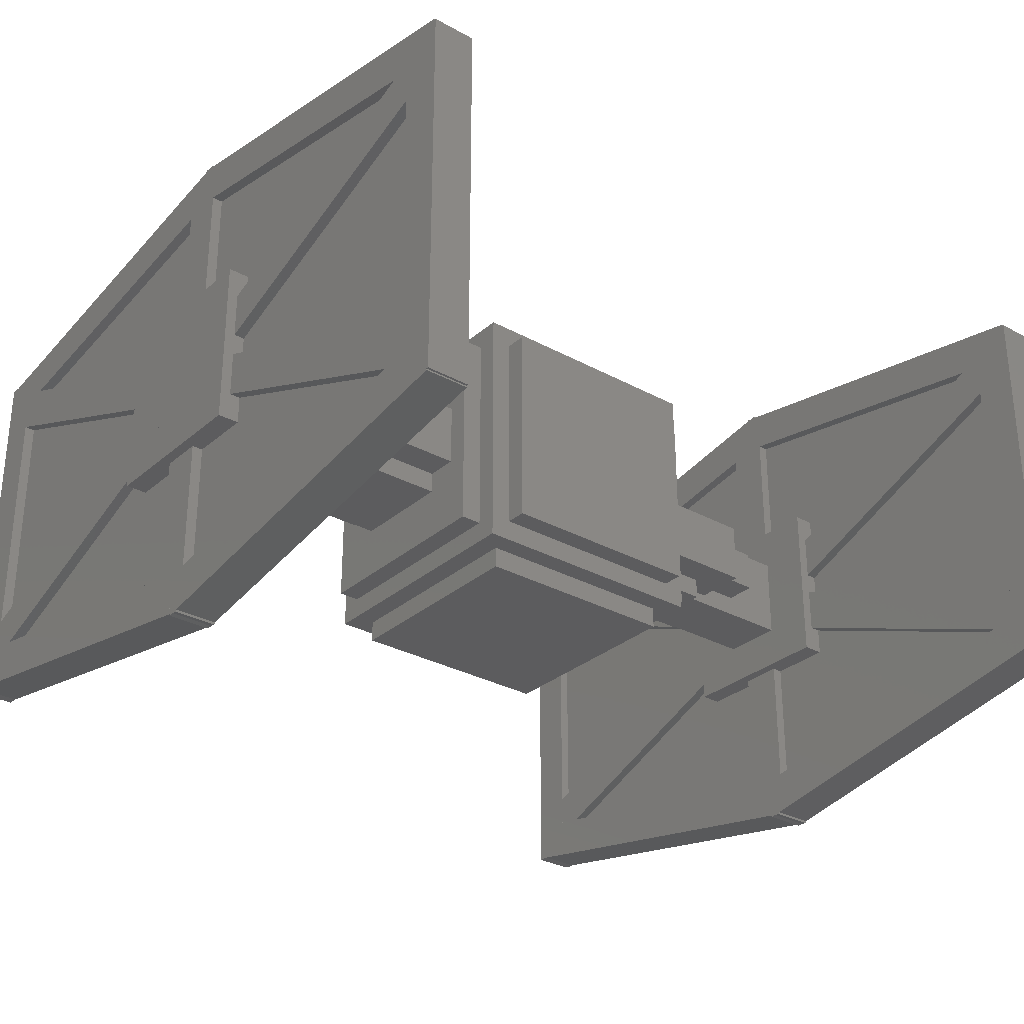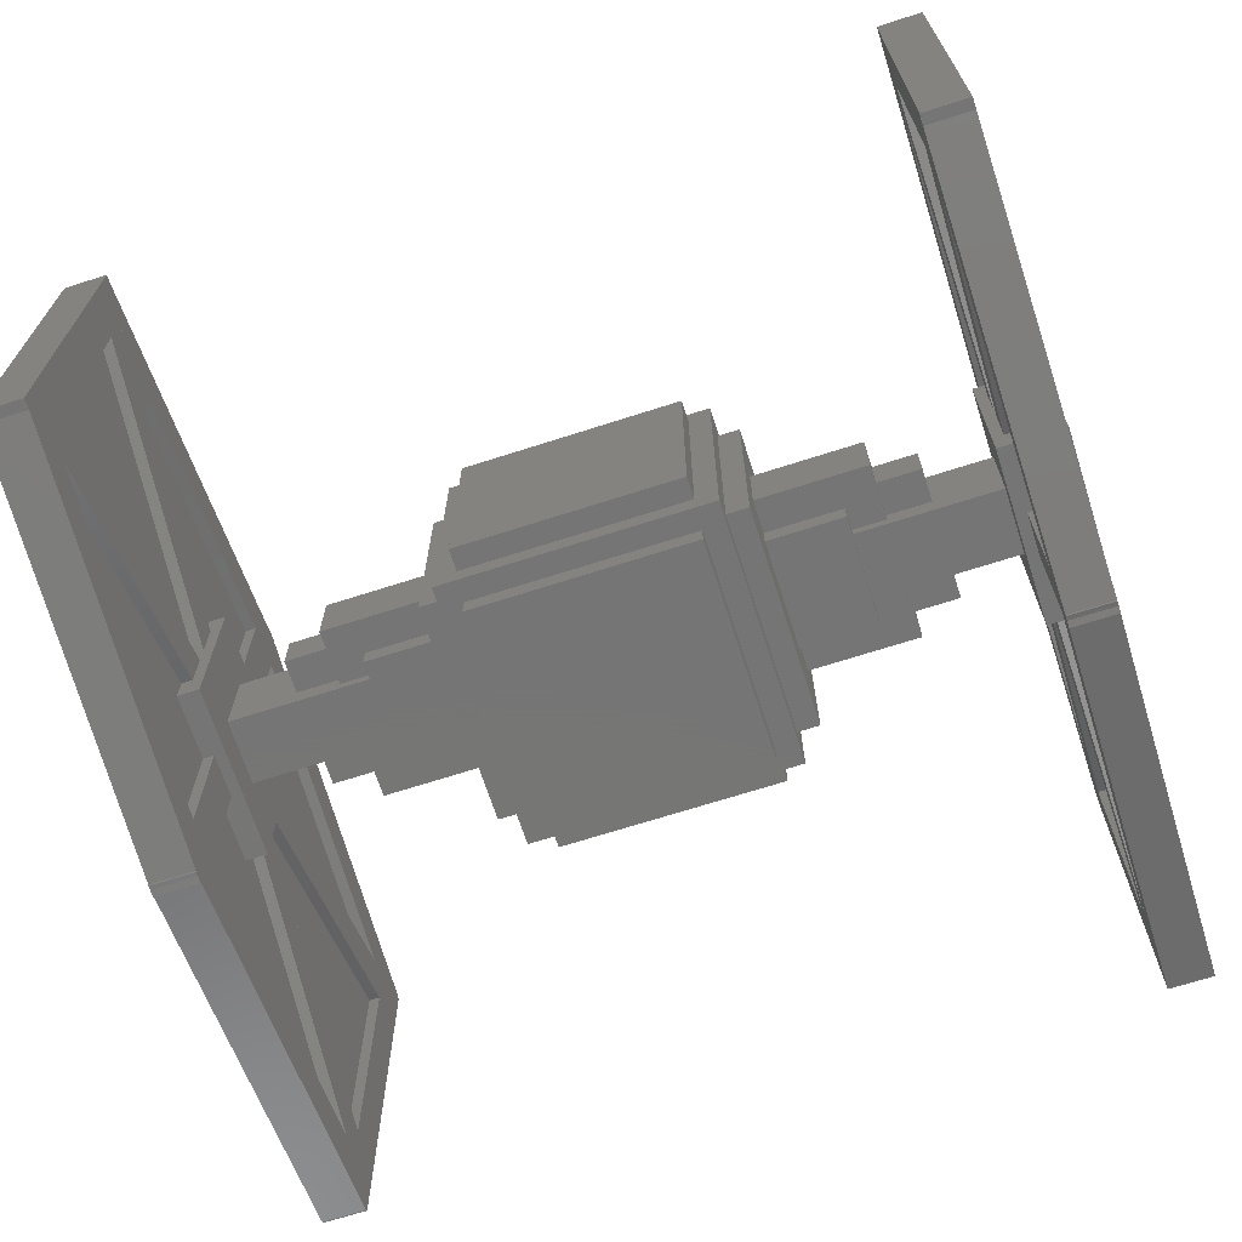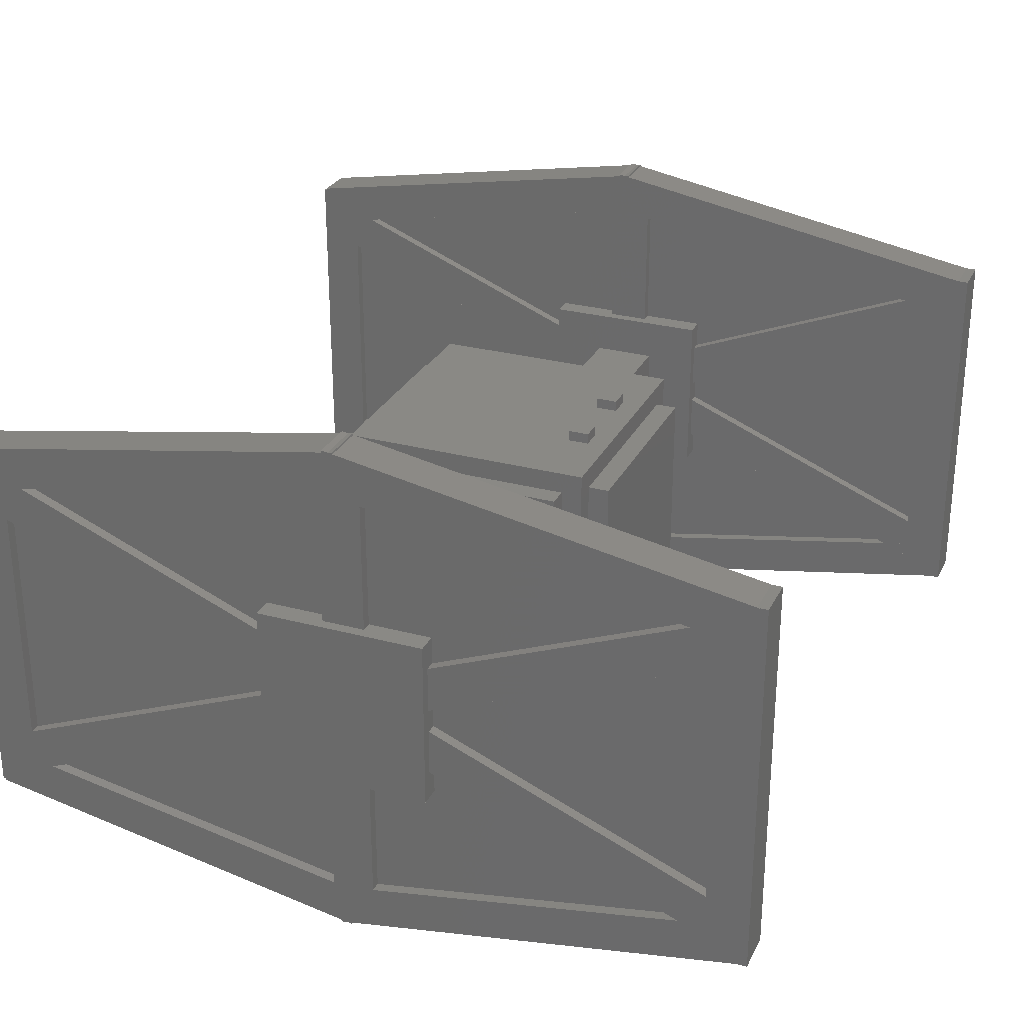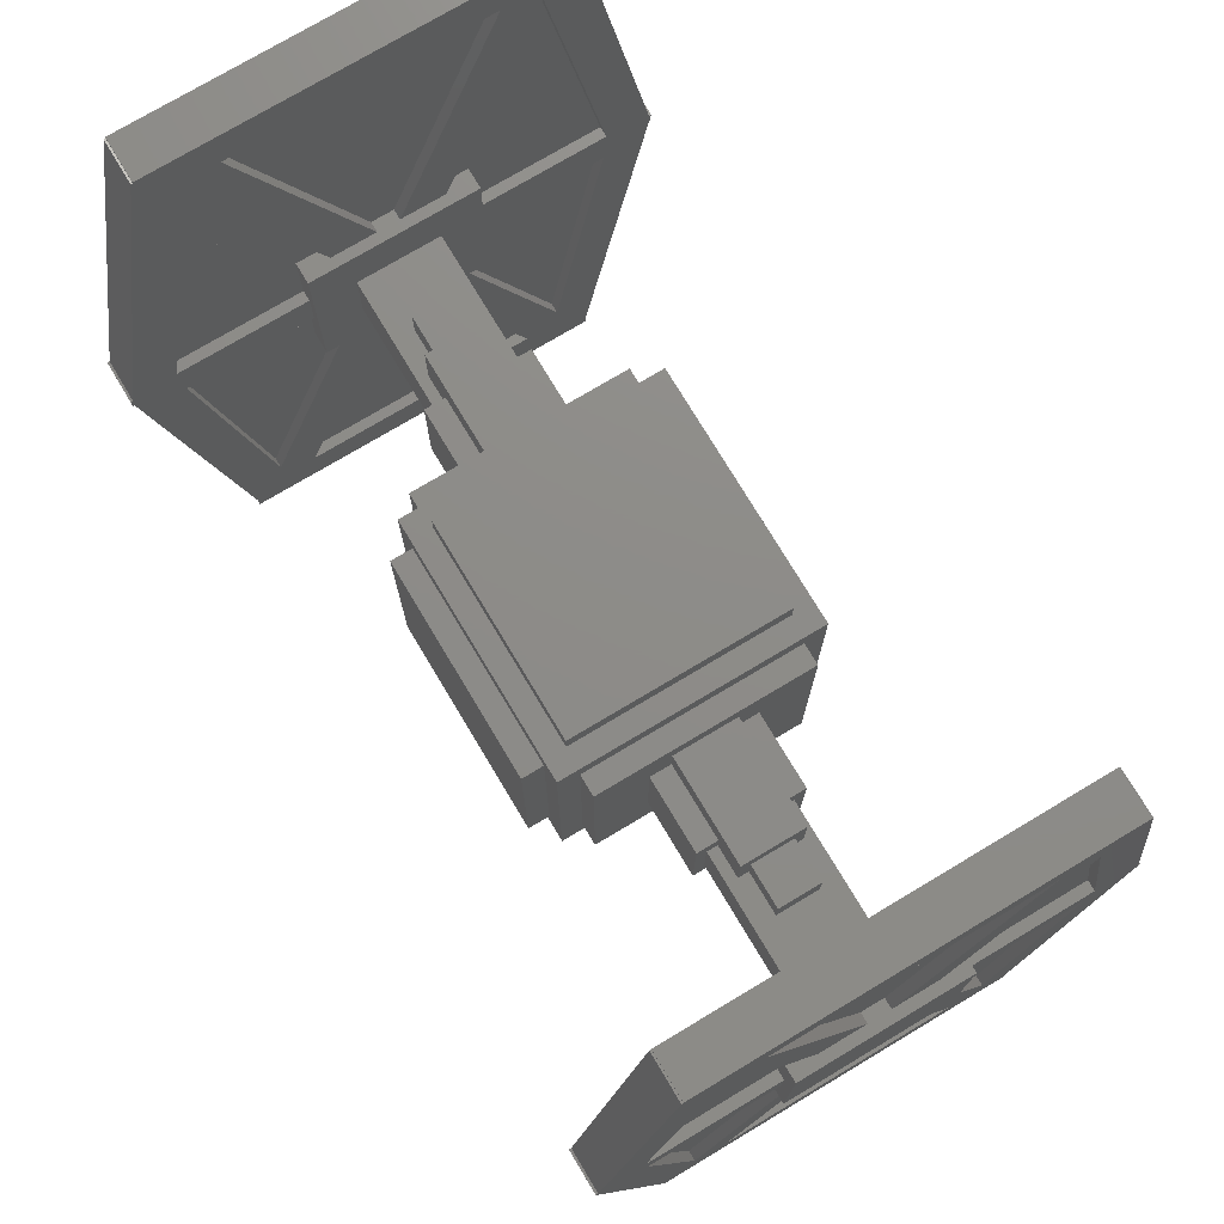
<metadata>
{"format":"stl","ext":"stl","renderer":"f3d","projection":"perspective","resolution":1024,"background":"white","views":[{"elev":-29.9,"azim":-38.8,"up":"+Y"},{"elev":-68.0,"azim":-162.1,"up":"+Y"},{"elev":28.0,"azim":112.2,"up":"+Y"},{"elev":75.0,"azim":59.1,"up":"+Z"}]}
</metadata>
<code>
# stl→obj: 324 verts, 504 faces
v 7.225 7.225 15.66
v -7.225 7.225 15.66
v -7.225 7.225 30.11
v 7.225 7.225 30.11
v -7.225 -7.225 15.66
v 7.225 -7.225 15.66
v 7.225 -7.225 30.11
v -7.225 -7.225 30.11
v -21.68 9.634 1.204
v -22.88 9.634 1.204
v -22.88 9.634 44.56
v -21.68 9.634 44.56
v -22.88 -9.634 1.204
v -21.68 -9.634 1.204
v -21.68 -9.634 44.56
v -22.88 -9.634 44.56
v 22.88 9.634 1.204
v 21.68 9.634 1.204
v 21.68 9.634 44.56
v 22.88 9.634 44.56
v 21.68 -9.634 1.204
v 22.88 -9.634 1.204
v 22.88 -9.634 44.56
v 21.68 -9.634 44.56
v 14.45 1.806 18.06
v -14.45 1.806 18.06
v -14.45 1.806 27.7
v 14.45 1.806 27.7
v -14.45 -1.806 18.06
v 14.45 -1.806 18.06
v 14.45 -1.806 27.7
v -14.45 -1.806 27.7
v 12.64 3.011 19.87
v -12.64 3.011 19.87
v -12.64 3.011 25.89
v 12.64 3.011 25.89
v -12.64 -3.011 19.87
v 12.64 -3.011 19.87
v 12.64 -3.011 25.89
v -12.64 -3.011 25.89
v 24.08 2.408 21.07
v -24.08 2.408 21.07
v -24.08 2.408 24.69
v 24.08 2.408 24.69
v -24.08 -2.408 21.07
v 24.08 -2.408 21.07
v 24.08 -2.408 24.69
v -24.08 -2.408 24.69
v -21.68 13.38 23.09
v -22.88 13.38 23.09
v -22.88 9.615 44.44
v -21.68 9.615 44.44
v -22.88 -5.596 19.75
v -21.68 -5.596 19.75
v -21.68 -9.36 41.09
v -22.88 -9.36 41.09
v -21.68 9.606 1.919
v -22.88 9.606 1.919
v -22.88 13.37 23.27
v -21.68 13.37 23.27
v -22.88 -9.369 5.265
v -21.68 -9.369 5.265
v -21.68 -5.605 26.61
v -22.88 -5.605 26.61
v -21.68 5.596 19.75
v -22.88 5.596 19.75
v -22.88 9.36 41.09
v -21.68 9.36 41.09
v -22.88 -13.38 23.09
v -21.68 -13.38 23.09
v -21.68 -9.615 44.44
v -22.88 -9.615 44.44
v -21.68 9.369 5.265
v -22.88 9.369 5.265
v -22.88 5.605 26.61
v -21.68 5.605 26.61
v -22.88 -9.606 1.919
v -21.68 -9.606 1.919
v -21.68 -13.37 23.27
v -22.88 -13.37 23.27
v 22.88 13.44 23.1
v 21.68 13.44 23.1
v 21.68 9.674 44.45
v 22.88 9.674 44.45
v 21.68 -5.537 19.76
v 22.88 -5.537 19.76
v 22.88 -9.301 41.1
v 21.68 -9.301 41.1
v 22.88 9.725 1.898
v 21.68 9.725 1.898
v 21.68 13.49 23.24
v 22.88 13.49 23.24
v 21.68 -9.25 5.244
v 22.88 -9.25 5.244
v 22.88 -5.486 26.59
v 21.68 -5.486 26.59
v 22.88 5.418 19.78
v 21.68 5.418 19.78
v 21.68 9.182 41.12
v 22.88 9.182 41.12
v 21.68 -13.56 23.12
v 22.88 -13.56 23.12
v 22.88 -9.793 44.47
v 21.68 -9.793 44.47
v 22.88 9.25 5.244
v 21.68 9.25 5.244
v 21.68 5.486 26.59
v 22.88 5.486 26.59
v 21.68 -9.725 1.898
v 22.88 -9.725 1.898
v 22.88 -13.49 23.24
v 21.68 -13.49 23.24
v -20.47 4.817 18.06
v -24.08 4.817 18.06
v -24.08 4.817 27.7
v -20.47 4.817 27.7
v -24.08 -4.817 18.06
v -20.47 -4.817 18.06
v -20.47 -4.817 27.7
v -24.08 -4.817 27.7
v 24.08 4.817 18.06
v 20.47 4.817 18.06
v 20.47 4.817 27.7
v 24.08 4.817 27.7
v 20.47 -4.817 18.06
v 24.08 -4.817 18.06
v 24.08 -4.817 27.7
v 20.47 -4.817 27.7
v 16.86 1.204 19.27
v -16.86 1.204 19.27
v -16.86 1.204 26.49
v 16.86 1.204 26.49
v -16.86 -1.204 19.27
v 16.86 -1.204 19.27
v 16.86 -1.204 26.49
v -16.86 -1.204 26.49
v -1.806 7.828 16.86
v -3.011 7.828 16.86
v -3.011 7.828 18.06
v -1.806 7.828 18.06
v -3.011 4.215 16.86
v -1.806 4.215 16.86
v -1.806 4.215 18.06
v -3.011 4.215 18.06
v 3.011 7.828 16.86
v 1.806 7.828 16.86
v 1.806 7.828 18.06
v 3.011 7.828 18.06
v 1.806 4.215 16.86
v 3.011 4.215 16.86
v 3.011 4.215 18.06
v 1.806 4.215 18.06
v -6.021 6.021 16.86
v -8.43 6.021 16.86
v -8.43 6.021 28.9
v -6.021 6.021 28.9
v -8.43 -6.021 16.86
v -6.021 -6.021 16.86
v -6.021 -6.021 28.9
v -8.43 -6.021 28.9
v 8.43 6.021 16.86
v 6.021 6.021 16.86
v 6.021 6.021 28.9
v 8.43 6.021 28.9
v 6.021 -6.021 16.86
v 8.43 -6.021 16.86
v 8.43 -6.021 28.9
v 6.021 -6.021 28.9
v -6.021 6.021 31.31
v 6.021 6.021 31.31
v 6.021 -6.021 31.31
v -6.021 -6.021 31.31
v 6.021 6.021 14.45
v -6.021 6.021 14.45
v -6.021 -6.021 14.45
v 6.021 -6.021 14.45
v -6.021 -8.43 16.86
v 6.021 -8.43 16.86
v 6.021 -8.43 28.9
v -6.021 -8.43 28.9
v 23.48 10.84 0
v 21.07 10.84 0
v 21.07 10.84 2.408
v 23.48 10.84 2.408
v 21.07 -10.84 2.265e-14
v 23.48 -10.84 2.265e-14
v 23.48 -10.84 2.408
v 21.07 -10.84 2.408
v 23.48 14.9 23.12
v 21.07 14.9 23.12
v 21.07 10.93 45.65
v 23.48 10.93 45.65
v 21.07 12.53 22.7
v 23.48 12.53 22.7
v 23.48 8.558 45.23
v 21.07 8.558 45.23
v 23.48 10.84 43.35
v 21.07 10.84 43.35
v 21.07 10.84 45.76
v 23.48 10.84 45.76
v 21.07 -10.84 43.35
v 23.48 -10.84 43.35
v 23.48 -10.84 45.76
v 21.07 -10.84 45.76
v 23.48 -12.53 22.7
v 21.07 -12.53 22.7
v 21.07 -8.558 45.23
v 23.48 -8.558 45.23
v 21.07 -14.9 23.12
v 23.48 -14.9 23.12
v 23.48 -10.93 45.65
v 21.07 -10.93 45.65
v 23.48 13.25 21.68
v 21.07 13.25 21.68
v 21.07 13.25 24.08
v 23.48 13.25 24.08
v 21.07 -13.25 21.68
v 23.48 -13.25 21.68
v 23.48 -13.25 24.08
v 21.07 -13.25 24.08
v -21.07 10.84 0
v -23.48 10.84 0
v -23.48 10.84 2.408
v -21.07 10.84 2.408
v -23.48 -10.84 2.265e-14
v -21.07 -10.84 2.265e-14
v -21.07 -10.84 2.408
v -23.48 -10.84 2.408
v 23.48 -8.365 0.4259
v 21.07 -8.365 0.4259
v 21.07 -12.55 24.14
v 23.48 -12.55 24.14
v 21.07 -10.74 0.00763
v 23.48 -10.74 0.00763
v 23.48 -14.92 23.73
v 21.07 -14.92 23.73
v -21.07 -12.53 22.7
v -23.48 -12.53 22.7
v -23.48 -8.558 45.23
v -21.07 -8.558 45.23
v -23.48 -14.9 23.12
v -21.07 -14.9 23.12
v -21.07 -10.93 45.65
v -23.48 -10.93 45.65
v 23.48 -7.929 0.06223
v 21.07 -7.929 0.06223
v 21.07 9.665 43.61
v 23.48 9.665 43.61
v 21.07 -10.16 0.9644
v 23.48 -10.16 0.9644
v 23.48 7.432 44.51
v 21.07 7.432 44.51
v 23.48 10.74 0.00763
v 21.07 10.74 0.00763
v 21.07 14.92 23.73
v 23.48 14.92 23.73
v 21.07 8.365 0.4259
v 23.48 8.365 0.4259
v 23.48 12.55 24.14
v 21.07 12.55 24.14
v -21.07 -8.365 0.4259
v -23.48 -8.365 0.4259
v -23.48 -12.55 24.14
v -21.07 -12.55 24.14
v -23.48 -10.74 0.00763
v -21.07 -10.74 0.00763
v -21.07 -14.92 23.73
v -23.48 -14.92 23.73
v -21.07 10.74 0.00763
v -23.48 10.74 0.00763
v -23.48 14.92 23.73
v -21.07 14.92 23.73
v -23.48 8.365 0.4259
v -21.07 8.365 0.4259
v -21.07 12.55 24.14
v -23.48 12.55 24.14
v -21.07 10.84 43.35
v -23.48 10.84 43.35
v -23.48 10.84 45.76
v -21.07 10.84 45.76
v -23.48 -10.84 43.35
v -21.07 -10.84 43.35
v -21.07 -10.84 45.76
v -23.48 -10.84 45.76
v -21.07 14.9 23.12
v -23.48 14.9 23.12
v -23.48 10.93 45.65
v -21.07 10.93 45.65
v -23.48 12.53 22.7
v -21.07 12.53 22.7
v -21.07 8.558 45.23
v -23.48 8.558 45.23
v 23.48 9.711 2.081
v 21.07 9.711 2.081
v 21.07 -7.883 45.63
v 23.48 -7.883 45.63
v 21.07 7.477 1.179
v 23.48 7.477 1.179
v 23.48 -10.12 44.72
v 21.07 -10.12 44.72
v -21.07 13.25 21.68
v -23.48 13.25 21.68
v -23.48 13.25 24.08
v -21.07 13.25 24.08
v -23.48 -13.25 21.68
v -21.07 -13.25 21.68
v -21.07 -13.25 24.08
v -23.48 -13.25 24.08
v -21.07 -7.929 0.06223
v -23.48 -7.929 0.06223
v -23.48 9.665 43.61
v -21.07 9.665 43.61
v -23.48 -10.16 0.9645
v -21.07 -10.16 0.9645
v -21.07 7.432 44.51
v -23.48 7.432 44.51
v -21.07 9.711 2.081
v -23.48 9.711 2.081
v -23.48 -7.883 45.63
v -21.07 -7.883 45.63
v -23.48 7.477 1.179
v -21.07 7.477 1.179
v -21.07 -10.12 44.72
v -23.48 -10.12 44.72
f 1 2 3
f 1 3 4
f 5 6 7
f 5 7 8
f 4 3 8
f 4 8 7
f 6 5 2
f 6 2 1
f 6 1 4
f 6 4 7
f 2 5 8
f 2 8 3
f 9 10 11
f 9 11 12
f 13 14 15
f 13 15 16
f 12 11 16
f 12 16 15
f 14 13 10
f 14 10 9
f 14 9 12
f 14 12 15
f 10 13 16
f 10 16 11
f 17 18 19
f 17 19 20
f 21 22 23
f 21 23 24
f 20 19 24
f 20 24 23
f 22 21 18
f 22 18 17
f 22 17 20
f 22 20 23
f 18 21 24
f 18 24 19
f 25 26 27
f 25 27 28
f 29 30 31
f 29 31 32
f 28 27 32
f 28 32 31
f 30 29 26
f 30 26 25
f 30 25 28
f 30 28 31
f 26 29 32
f 26 32 27
f 33 34 35
f 33 35 36
f 37 38 39
f 37 39 40
f 36 35 40
f 36 40 39
f 38 37 34
f 38 34 33
f 38 33 36
f 38 36 39
f 34 37 40
f 34 40 35
f 41 42 43
f 41 43 44
f 45 46 47
f 45 47 48
f 44 43 48
f 44 48 47
f 46 45 42
f 46 42 41
f 46 41 44
f 46 44 47
f 42 45 48
f 42 48 43
f 49 50 51
f 49 51 52
f 53 54 55
f 53 55 56
f 52 51 56
f 52 56 55
f 54 53 50
f 54 50 49
f 54 49 52
f 54 52 55
f 50 53 56
f 50 56 51
f 57 58 59
f 57 59 60
f 61 62 63
f 61 63 64
f 60 59 64
f 60 64 63
f 62 61 58
f 62 58 57
f 62 57 60
f 62 60 63
f 58 61 64
f 58 64 59
f 65 66 67
f 65 67 68
f 69 70 71
f 69 71 72
f 68 67 72
f 68 72 71
f 70 69 66
f 70 66 65
f 70 65 68
f 70 68 71
f 66 69 72
f 66 72 67
f 73 74 75
f 73 75 76
f 77 78 79
f 77 79 80
f 76 75 80
f 76 80 79
f 78 77 74
f 78 74 73
f 78 73 76
f 78 76 79
f 74 77 80
f 74 80 75
f 81 82 83
f 81 83 84
f 85 86 87
f 85 87 88
f 84 83 88
f 84 88 87
f 86 85 82
f 86 82 81
f 86 81 84
f 86 84 87
f 82 85 88
f 82 88 83
f 89 90 91
f 89 91 92
f 93 94 95
f 93 95 96
f 92 91 96
f 92 96 95
f 94 93 90
f 94 90 89
f 94 89 92
f 94 92 95
f 90 93 96
f 90 96 91
f 97 98 99
f 97 99 100
f 101 102 103
f 101 103 104
f 100 99 104
f 100 104 103
f 102 101 98
f 102 98 97
f 102 97 100
f 102 100 103
f 98 101 104
f 98 104 99
f 105 106 107
f 105 107 108
f 109 110 111
f 109 111 112
f 108 107 112
f 108 112 111
f 110 109 106
f 110 106 105
f 110 105 108
f 110 108 111
f 106 109 112
f 106 112 107
f 113 114 115
f 113 115 116
f 117 118 119
f 117 119 120
f 116 115 120
f 116 120 119
f 118 117 114
f 118 114 113
f 118 113 116
f 118 116 119
f 114 117 120
f 114 120 115
f 121 122 123
f 121 123 124
f 125 126 127
f 125 127 128
f 124 123 128
f 124 128 127
f 126 125 122
f 126 122 121
f 126 121 124
f 126 124 127
f 122 125 128
f 122 128 123
f 129 130 131
f 129 131 132
f 133 134 135
f 133 135 136
f 132 131 136
f 132 136 135
f 134 133 130
f 134 130 129
f 134 129 132
f 134 132 135
f 130 133 136
f 130 136 131
f 137 138 139
f 137 139 140
f 141 142 143
f 141 143 144
f 140 139 144
f 140 144 143
f 142 141 138
f 142 138 137
f 142 137 140
f 142 140 143
f 138 141 144
f 138 144 139
f 145 146 147
f 145 147 148
f 149 150 151
f 149 151 152
f 148 147 152
f 148 152 151
f 150 149 146
f 150 146 145
f 150 145 148
f 150 148 151
f 146 149 152
f 146 152 147
f 153 154 155
f 153 155 156
f 157 158 159
f 157 159 160
f 156 155 160
f 156 160 159
f 158 157 154
f 158 154 153
f 158 153 156
f 158 156 159
f 154 157 160
f 154 160 155
f 161 162 163
f 161 163 164
f 165 166 167
f 165 167 168
f 164 163 168
f 164 168 167
f 166 165 162
f 166 162 161
f 166 161 164
f 166 164 167
f 162 165 168
f 162 168 163
f 163 156 169
f 163 169 170
f 159 168 171
f 159 171 172
f 170 169 172
f 170 172 171
f 168 159 156
f 168 156 163
f 168 163 170
f 168 170 171
f 156 159 172
f 156 172 169
f 173 174 153
f 173 153 162
f 175 176 165
f 175 165 158
f 162 153 158
f 162 158 165
f 176 175 174
f 176 174 173
f 176 173 162
f 176 162 165
f 174 175 158
f 174 158 153
f 165 158 159
f 165 159 168
f 177 178 179
f 177 179 180
f 168 159 180
f 168 180 179
f 178 177 158
f 178 158 165
f 178 165 168
f 178 168 179
f 158 177 180
f 158 180 159
f 181 182 183
f 181 183 184
f 185 186 187
f 185 187 188
f 184 183 188
f 184 188 187
f 186 185 182
f 186 182 181
f 186 181 184
f 186 184 187
f 182 185 188
f 182 188 183
f 189 190 191
f 189 191 192
f 193 194 195
f 193 195 196
f 192 191 196
f 192 196 195
f 194 193 190
f 194 190 189
f 194 189 192
f 194 192 195
f 190 193 196
f 190 196 191
f 197 198 199
f 197 199 200
f 201 202 203
f 201 203 204
f 200 199 204
f 200 204 203
f 202 201 198
f 202 198 197
f 202 197 200
f 202 200 203
f 198 201 204
f 198 204 199
f 205 206 207
f 205 207 208
f 209 210 211
f 209 211 212
f 208 207 212
f 208 212 211
f 210 209 206
f 210 206 205
f 210 205 208
f 210 208 211
f 206 209 212
f 206 212 207
f 213 214 215
f 213 215 216
f 217 218 219
f 217 219 220
f 216 215 220
f 216 220 219
f 218 217 214
f 218 214 213
f 218 213 216
f 218 216 219
f 214 217 220
f 214 220 215
f 221 222 223
f 221 223 224
f 225 226 227
f 225 227 228
f 224 223 228
f 224 228 227
f 226 225 222
f 226 222 221
f 226 221 224
f 226 224 227
f 222 225 228
f 222 228 223
f 229 230 231
f 229 231 232
f 233 234 235
f 233 235 236
f 232 231 236
f 232 236 235
f 234 233 230
f 234 230 229
f 234 229 232
f 234 232 235
f 230 233 236
f 230 236 231
f 237 238 239
f 237 239 240
f 241 242 243
f 241 243 244
f 240 239 244
f 240 244 243
f 242 241 238
f 242 238 237
f 242 237 240
f 242 240 243
f 238 241 244
f 238 244 239
f 245 246 247
f 245 247 248
f 249 250 251
f 249 251 252
f 248 247 252
f 248 252 251
f 250 249 246
f 250 246 245
f 250 245 248
f 250 248 251
f 246 249 252
f 246 252 247
f 253 254 255
f 253 255 256
f 257 258 259
f 257 259 260
f 256 255 260
f 256 260 259
f 258 257 254
f 258 254 253
f 258 253 256
f 258 256 259
f 254 257 260
f 254 260 255
f 261 262 263
f 261 263 264
f 265 266 267
f 265 267 268
f 264 263 268
f 264 268 267
f 266 265 262
f 266 262 261
f 266 261 264
f 266 264 267
f 262 265 268
f 262 268 263
f 269 270 271
f 269 271 272
f 273 274 275
f 273 275 276
f 272 271 276
f 272 276 275
f 274 273 270
f 274 270 269
f 274 269 272
f 274 272 275
f 270 273 276
f 270 276 271
f 277 278 279
f 277 279 280
f 281 282 283
f 281 283 284
f 280 279 284
f 280 284 283
f 282 281 278
f 282 278 277
f 282 277 280
f 282 280 283
f 278 281 284
f 278 284 279
f 285 286 287
f 285 287 288
f 289 290 291
f 289 291 292
f 288 287 292
f 288 292 291
f 290 289 286
f 290 286 285
f 290 285 288
f 290 288 291
f 286 289 292
f 286 292 287
f 293 294 295
f 293 295 296
f 297 298 299
f 297 299 300
f 296 295 300
f 296 300 299
f 298 297 294
f 298 294 293
f 298 293 296
f 298 296 299
f 294 297 300
f 294 300 295
f 301 302 303
f 301 303 304
f 305 306 307
f 305 307 308
f 304 303 308
f 304 308 307
f 306 305 302
f 306 302 301
f 306 301 304
f 306 304 307
f 302 305 308
f 302 308 303
f 309 310 311
f 309 311 312
f 313 314 315
f 313 315 316
f 312 311 316
f 312 316 315
f 314 313 310
f 314 310 309
f 314 309 312
f 314 312 315
f 310 313 316
f 310 316 311
f 317 318 319
f 317 319 320
f 321 322 323
f 321 323 324
f 320 319 324
f 320 324 323
f 322 321 318
f 322 318 317
f 322 317 320
f 322 320 323
f 318 321 324
f 318 324 319

</code>
